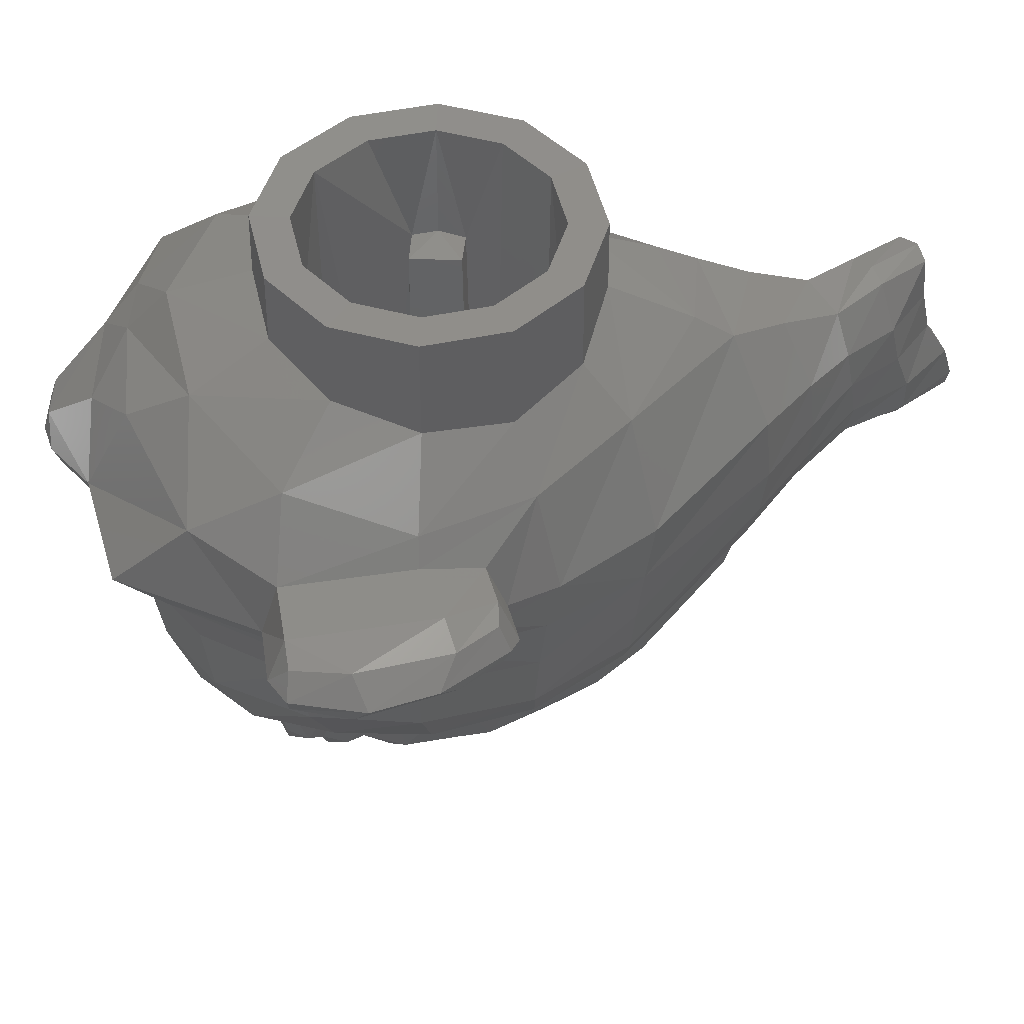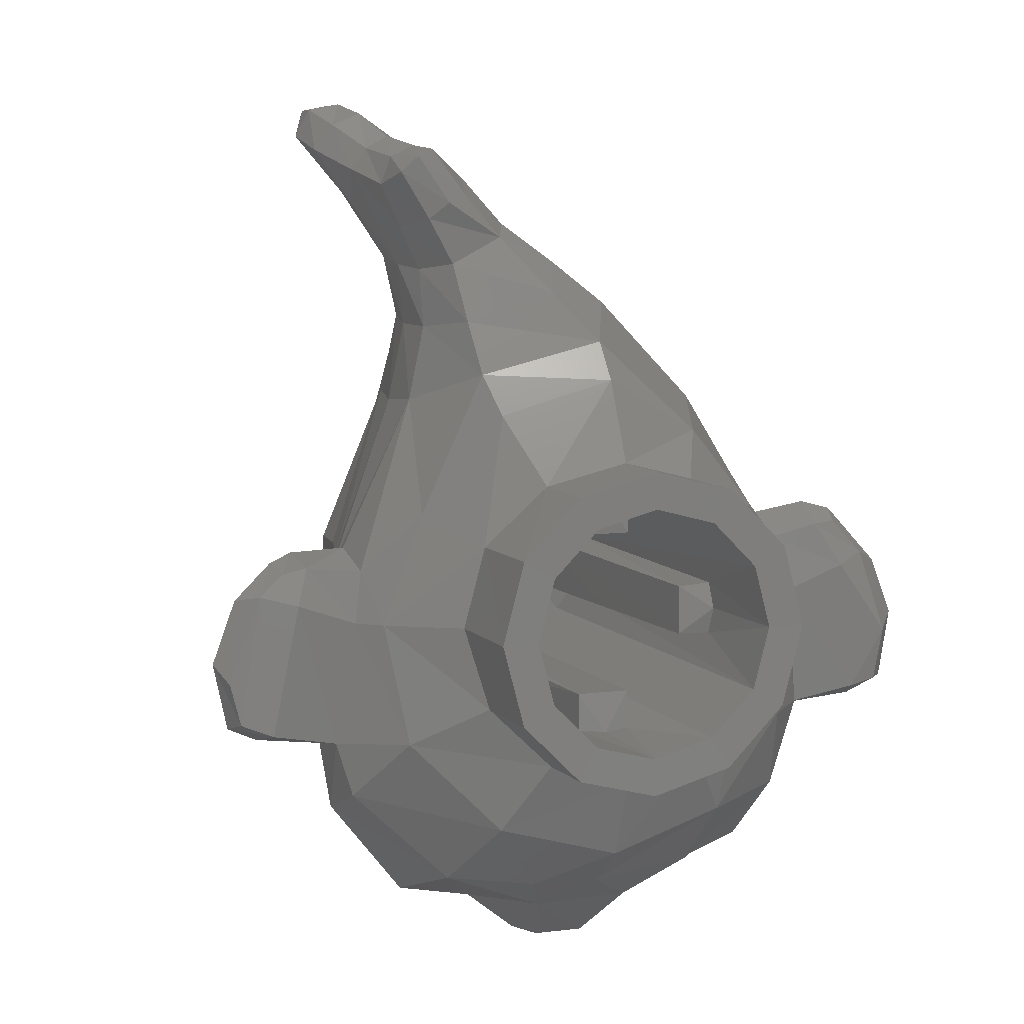
<metadata>
{"format":"stl","ext":"stl","renderer":"f3d","projection":"perspective","resolution":1024,"background":"white","views":[{"elev":47.9,"azim":-88.1,"up":"+Y"},{"elev":7.6,"azim":158.4,"up":"+Z"}]}
</metadata>
<code>
# stl→obj: 342 verts, 680 faces
v -0.1026 -1.25 -0.3594
v -0.05908 -1.459 -0.344
v -0.07284 -1.469 -0.2947
v -0.121 -1.274 -0.216
v -0.06128 -1.477 -0.2625
v -0.07012 -1.483 -0.2086
v -0.05316 -1.479 -0.1741
v -0.118 -1.283 -0.105
v -0.12 -1.269 0.04008
v -0.05668 -1.47 0.03688
v -0.05484 -1.454 0.1046
v -0.1088 -1.224 0.1936
v -0.07108 -1.486 -0.08036
v -0.02792 -1.3 0.3381
v -0.0718 -1.109 0.3808
v -0.00608 -1.207 0.4326
v -0.05092 -1.065 0.4388
v 0.0044 -1.456 -0.3816
v -0.02512 -1.254 -0.4003
v 0.03444 -1.453 -0.3699
v 0.05884 -1.253 -0.3906
v 0.3305 0.00204 0
v 0.2862 0.00204 0.1653
v 0.2865 -0.2126 0.1649
v 0.3314 -0.2128 -8e-05
v 0.2882 -0.1815 -0.1664
v 0.2862 0.00204 -0.1652
v 0.1664 -0.1474 -0.2882
v 0.1653 0.00204 -0.2862
v 0 -0.1334 -0.3328
v 0 0.00204 -0.3305
v -0.1652 0.00204 -0.2862
v -0.1664 -0.1474 -0.2882
v -0.2862 0.00204 -0.1652
v -0.2882 -0.181 -0.1664
v -0.3305 0.00204 0
v -0.3328 -0.2138 0
v -0.2862 0.00204 0.1653
v -0.2882 -0.225 0.1664
v -0.1664 -0.1934 0.2882
v -0.1652 0.00204 0.2862
v 0 -0.1528 0.3316
v 0 0.00204 0.3305
v 0.1653 0.00204 0.2862
v 0.1664 -0.1717 0.2882
v 0.2674 -0.7791 0.6394
v 0.3183 -0.7751 0.444
v 0.3102 -0.6917 0.6152
v 0.2845 -0.9117 0.4082
v -0.2166 -0.2879 0.3802
v -0.3738 -0.3299 0.2103
v -0.4232 -0.5234 0.2567
v -0.3002 -0.4986 0.4339
v 0.00152 -1.578 -0.1222
v 0.05468 -1.476 0.03664
v -0.00396 -1.529 0.01152
v 0.07208 -1.481 -0.0892
v 0.3714 -0.3661 0.9553
v 0.3367 -0.3812 0.9698
v 0.3416 -0.4782 0.9782
v 0.3946 -0.4755 0.9552
v 0.47 -0.846 1.041
v 0.4944 -0.8229 1.008
v 0.4821 -0.8162 1.057
v 0.5049 -0.7912 1.001
v 0.4809 -0.7693 1.058
v 0.4886 -0.7042 0.9714
v 0.4546 -0.6814 1.023
v 0.4394 -0.6006 0.9289
v 0.4119 -0.5856 0.9738
v 0.4158 -0.4758 0.8978
v 0.4149 -0.7677 1.07
v 0.4348 -0.8185 1.066
v 0.3939 -0.6858 1.049
v 0.3649 -0.5854 0.9991
v 0.4047 -0.3776 0.9232
v 0.3941 -0.7894 0.8911
v 0.3633 -0.8117 0.9195
v 0.318 -0.7924 0.9507
v 0.2921 -0.7518 0.9615
v 0.2695 -0.6629 0.9584
v 0.2476 -0.5698 0.929
v 0.2351 -0.4764 0.9095
v 0.2673 -0.3808 0.88
v 0.3035 -0.3674 0.86
v 0.3424 -0.3832 0.8269
v 0.3755 -0.4756 0.8091
v 0.395 -0.5849 0.8284
v 0.4166 -0.6804 0.8598
v 0.4114 -0.7633 0.8824
v 0.224 -0.8998 0.5373
v 0.2426 -0.8118 0.6518
v 0.2005 -0.8219 0.6982
v 0.151 -0.9059 0.6154
v 0.1363 -0.8103 0.7136
v 0.044 -0.897 0.6151
v 0.105 -0.7694 0.7298
v -0.00128 -0.835 0.6277
v 0.06484 -0.6712 0.7456
v -0.04632 -0.7111 0.6492
v 0.04412 -0.559 0.7474
v -0.0708 -0.5825 0.6587
v 0.04408 -0.4479 0.7354
v -0.07 -0.4425 0.6476
v 0.09248 -0.3271 0.6756
v 0.00456 -0.2785 0.5735
v 0.268 -0.3573 0.615
v 0.2536 -0.3105 0.5083
v 0.3234 -0.4772 0.6016
v 0.3508 -0.4924 0.4467
v 0.3295 -0.5892 0.6018
v 0.3503 -0.6289 0.4354
v 0.3162 -0.7341 0.7654
v 0.3506 -0.6571 0.7439
v 0.2932 -0.754 0.7762
v 0.2688 -0.7696 0.805
v 0.2204 -0.7487 0.8229
v 0.2002 -0.7294 0.8344
v 0.1688 -0.6412 0.842
v 0.1526 -0.5532 0.8296
v 0.1504 -0.4682 0.8147
v 0.1856 -0.3881 0.7882
v 0.2872 -0.394 0.7338
v 0.3328 -0.4758 0.7215
v 0.3481 -0.5696 0.7289
v 0.0696 -1.004 0.5973
v 0.1222 -1.089 0.5726
v 0.1374 -1.014 0.5978
v 0.1861 -1.016 0.5486
v -0.1761 -1.024 0.3875
v -0.2366 -0.919 0.3984
v -0.272 -0.7827 0.4054
v -0.2914 -0.6423 0.4178
v 0.001 -0.2285 0.4965
v 0.1861 -1.06 0.3968
v 0.1364 -1.216 0.3892
v 0.062 -1.296 0.4136
v 0.1044 -1.313 0.309
v 0.03096 -1.384 0.3191
v 0.1642 -1.134 0.3179
v 0.2365 -0.9945 0.403
v 0.00104 -1.559 -0.3509
v 0.0748 -1.462 -0.2947
v 0.01608 -1.45 0.227
v 0.005 -1.505 0.1191
v 0.0864 -1.382 0.213
v 0.05732 -1.466 0.09264
v 0.00064 -1.522 -0.1945
v 0.05712 -1.474 -0.1678
v -0.00112 -1.576 -0.2624
v 0.0732 -1.477 -0.2122
v 0.0008 -1.537 -0.2934
v 0.06428 -1.47 -0.2594
v 0.1287 -1.239 0.1568
v 0.121 -1.28 -0.05528
v 0.1203 -1.277 -0.2026
v 0.3175 -1.095 0.1108
v 0.329 -1.116 -0.1878
v 0.2567 -1.118 -0.421
v 0.0782 -1.108 -0.5542
v -0.0646 -1.107 -0.5581
v -0.1916 -1.113 -0.4912
v -0.2839 -1.119 -0.3727
v -0.3264 -1.115 -0.2005
v -0.3302 -1.107 -0.0002
v -0.2746 -1.085 0.2073
v -0.07388 -0.6919 -0.6477
v -0.07524 -0.7958 -0.6216
v -0.2188 -0.7582 -0.5657
v -0.1965 -0.5994 -0.6132
v -0.3926 -0.6416 -0.4873
v -0.3533 -0.7774 -0.4465
v 0.3059 -0.7414 -0.5063
v 0.0796 -0.6888 -0.6504
v 0.2 -0.5866 -0.6208
v 0.08704 -0.7958 -0.6192
v 0.3329 -0.6308 -0.5399
v 0.4262 -0.8016 0.103
v 0.3986 -0.9607 0.09592
v 0.43 -0.7946 -0.2471
v 0.4065 -0.9596 -0.2379
v 0.287 -0.9335 -0.4914
v 0.08328 -0.9499 -0.5984
v -0.0734 -0.9504 -0.6004
v -0.2146 -0.9398 -0.5426
v -0.3369 -0.9467 -0.4321
v -0.4084 -0.9583 -0.2375
v -0.4333 -0.7962 -0.2478
v -0.4154 -0.9595 -0.0148
v -0.4446 -0.8059 -0.01348
v -0.3489 -0.9601 0.209
v -0.3772 -0.8054 0.2186
v -0.4835 -0.6685 -0.00604
v -0.484 -0.6625 -0.2581
v -0.4035 -0.6615 0.2318
v 0.4815 -0.6668 -0.2549
v 0.4601 -0.6716 0.1015
v 0.4535 -0.6587 -0.3722
v 0.4886 -0.5936 0.09124
v 0.6694 -0.544 -0.2322
v 0.5991 -0.5353 0.1086
v 0.5201 -0.6024 -0.2456
v 0.613 -0.4994 0.1325
v 0.4878 -0.5322 0.1312
v 0.6095 -0.3966 0.1139
v 0.4882 -0.4105 0.0984
v 0.507 -0.3904 -0.00756
v 0.6341 -0.3741 0.03852
v 0.6828 -0.3995 -0.2364
v 0.5408 -0.4249 -0.2675
v 0.6952 -0.4932 -0.2611
v 0.5452 -0.5333 -0.2827
v 0.7056 -0.4939 0.05672
v 0.6498 -0.5043 0.1048
v 0.7644 -0.4952 -0.1276
v 0.7408 -0.5025 -0.2188
v 0.6655 -0.4727 0.1173
v 0.6588 -0.4038 0.1021
v 0.7084 -0.4026 0.05744
v 0.7724 -0.4071 -0.1222
v 0.7501 -0.4067 -0.2087
v 0.764 -0.4648 -0.2267
v 0.7944 -0.4614 -0.08728
v 0.7476 -0.4559 0.0444
v -0.5468 -0.5284 -0.2898
v -0.7044 -0.4733 -0.2617
v -0.6736 -0.3959 -0.229
v -0.5375 -0.4122 -0.256
v -0.5048 -0.3898 0.00124
v -0.6292 -0.3755 0.05356
v -0.5723 -0.3956 0.1464
v -0.4769 -0.4139 0.1202
v -0.5855 -0.4848 0.1858
v -0.4744 -0.5213 0.1597
v -0.5868 -0.5235 0.1522
v -0.4768 -0.5888 0.1194
v -0.5016 -0.6097 0.00528
v -0.6449 -0.5339 0.05496
v -0.6867 -0.5292 -0.2395
v -0.5181 -0.6005 -0.2548
v -0.7734 -0.449 -0.2196
v -0.7352 -0.4052 -0.2169
v -0.7497 -0.3915 -0.1037
v -0.6904 -0.3993 0.0768
v -0.6223 -0.4045 0.1502
v -0.6376 -0.4547 0.1723
v -0.6374 -0.4809 0.1601
v -0.7077 -0.4802 0.0812
v -0.7767 -0.4864 -0.1022
v -0.7586 -0.4844 -0.2177
v -0.7953 -0.4434 -0.07312
v -0.7468 -0.444 0.05052
v 0.07288 -0.5973 -0.7357
v 0.04016 -0.6146 -0.7377
v -0.06564 -0.6015 -0.7357
v -0.2093 -0.5041 -0.6537
v -0.09364 -0.5338 -0.7453
v -0.469 -0.3413 -0.00144
v 0.3798 -0.3316 0.2208
v 0.4636 -0.3332 -0.00544
v 0.2294 -0.2604 0.427
v -0.04276 -0.4838 -0.7522
v -0.04008 -0.5309 -0.7662
v -0.03412 -0.6184 -0.7381
v 0.04552 -0.5293 -0.7658
v 0.09824 -0.5388 -0.7464
v 0.04788 -0.4838 -0.7512
v -0.1015 -0.3803 -0.6481
v 0.104 -0.379 -0.6493
v 0.2141 -0.5117 -0.6531
v -0.4386 -0.5182 -0.5788
v 0.5241 -0.5216 -0.4266
v 0.3697 -0.5165 -0.6227
v 0.321 -0.3478 -0.5602
v 0.1403 -0.3052 -0.5819
v 0.51 -0.409 -0.3786
v -0.4509 -0.3613 -0.4243
v -0.216 -0.3052 -0.5598
v 0.00316 -0.2937 -0.5839
v 0.4261 -0.2822 -0.2499
v 0.2489 -0.2179 -0.4324
v 0 -0.1943 -0.5001
v -0.2479 -0.2168 -0.4309
v -0.4259 -0.2812 -0.2488
v 0.2546 0 0
v 0.2205 0 0.1273
v 0.2205 0 -0.1273
v 0.1273 0 -0.2205
v 0 0 -0.2546
v -0.1273 0 -0.2205
v -0.2205 0 -0.1273
v -0.2546 0 0
v -0.2205 0 0.1273
v -0.1273 0 0.2205
v 0 0 0.2546
v 0.1273 0 0.2205
v 0.2462 -0.2586 -0.0522
v 0.2496 -0.2495 -0.00028
v 0.2142 -1.02 -0.1193
v 0.236 -0.9884 -0.06716
v 0.0516 -0.2586 0.2454
v 0 -0.2486 0.2496
v 0.1187 -1.019 0.2134
v 0.06712 -1.052 0.2344
v -0.2453 -0.2621 0.05372
v -0.2499 -0.2475 -0.00028
v -0.236 -0.9494 0.06592
v -0.2145 -0.951 0.1183
v -0.05136 -0.2586 -0.2468
v 0 -0.2483 -0.2503
v -0.1181 -1.098 -0.2143
v -0.06752 -1.124 -0.235
v 0.05524 -0.2638 -0.1676
v 0.06772 -1.124 -0.235
v 0.05456 -0.2621 -0.2462
v 0.06208 -1.136 -0.1781
v 0.1152 -1.1 -0.216
v 0.1718 -0.2537 -0.0538
v 0.1743 -1.06 -0.0594
v 0.175 -1.039 0.0584
v 0.1718 -0.2546 0.04968
v 0.2363 -0.958 0.06548
v 0.2455 -0.2621 0.05372
v 0.2184 -0.9653 0.1112
v 0.05524 -0.2595 0.1717
v 0.06028 -1.087 0.1749
v -0.00012 -1.113 0.1643
v -0.05304 -0.2595 0.1717
v -0.05812 -1.07 0.1729
v -0.0666 -1.019 0.2348
v -0.05432 -0.2621 0.2447
v -0.1155 -0.9969 0.2152
v -0.1717 -0.2537 0.05016
v -0.1709 -1.04 0.0536
v -0.1717 -0.2547 -0.05184
v -0.1717 -1.06 -0.06264
v -0.2358 -0.991 -0.0672
v -0.2453 -0.2621 -0.05516
v -0.2108 -1.024 -0.1225
v -0.05524 -0.2638 -0.1676
v -0.06168 -1.136 -0.1782
v -0.00132 -1.173 -0.1654
f 1 2 3
f 4 1 3
f 5 4 3
f 6 7 8
f 4 5 6
f 8 4 6
f 9 10 11
f 12 9 11
f 13 10 9
f 8 13 9
f 7 13 8
f 14 15 12
f 11 14 12
f 16 17 15
f 14 16 15
f 18 19 20
f 21 20 19
f 18 1 19
f 2 1 18
f 22 23 24
f 25 22 24
f 25 26 27
f 22 25 27
f 26 28 29
f 27 26 29
f 28 30 31
f 29 28 31
f 32 31 30
f 33 32 30
f 34 32 33
f 35 34 33
f 36 34 35
f 37 36 35
f 38 36 37
f 39 38 37
f 39 40 41
f 38 39 41
f 40 42 43
f 41 40 43
f 44 43 42
f 45 44 42
f 23 44 45
f 24 23 45
f 46 47 48
f 49 47 46
f 50 51 52
f 53 50 52
f 54 55 56
f 57 55 54
f 58 59 60
f 61 58 60
f 62 63 64
f 64 63 65
f 66 64 65
f 65 67 66
f 68 66 67
f 69 70 68
f 67 69 68
f 71 61 70
f 69 71 70
f 66 72 73
f 64 66 73
f 68 74 72
f 66 68 72
f 68 70 74
f 75 74 70
f 61 75 70
f 60 75 61
f 71 76 61
f 58 61 76
f 73 62 64
f 77 63 62
f 78 77 62
f 78 62 73
f 79 78 73
f 79 72 80
f 73 72 79
f 72 74 80
f 81 80 74
f 74 75 81
f 82 81 75
f 60 83 82
f 75 60 82
f 59 84 83
f 60 59 83
f 59 58 84
f 85 84 58
f 85 58 76
f 86 85 76
f 76 71 86
f 87 86 71
f 69 88 87
f 71 69 87
f 89 88 69
f 67 89 69
f 65 89 67
f 90 89 65
f 65 63 90
f 77 90 63
f 91 92 93
f 94 91 93
f 93 95 94
f 96 94 95
f 95 97 96
f 98 96 97
f 99 98 97
f 100 98 99
f 99 101 100
f 102 100 101
f 101 103 102
f 104 102 103
f 103 105 104
f 106 104 105
f 106 105 107
f 108 106 107
f 109 108 107
f 110 108 109
f 111 110 109
f 112 110 111
f 48 112 111
f 47 112 48
f 113 48 114
f 46 48 113
f 113 115 46
f 92 46 115
f 115 116 92
f 93 92 116
f 116 117 93
f 95 93 117
f 95 117 118
f 97 95 118
f 97 118 119
f 99 97 119
f 99 119 120
f 101 99 120
f 120 121 101
f 103 101 121
f 121 122 103
f 105 103 122
f 123 107 105
f 122 123 105
f 107 123 124
f 109 107 124
f 124 125 109
f 111 109 125
f 125 114 111
f 48 111 114
f 89 90 114
f 113 114 90
f 90 77 113
f 115 113 77
f 78 116 115
f 77 78 115
f 78 79 116
f 117 116 79
f 117 80 118
f 79 80 117
f 80 81 118
f 119 118 81
f 81 82 119
f 120 119 82
f 83 121 120
f 82 83 120
f 84 122 121
f 83 84 121
f 122 85 86
f 123 122 86
f 84 85 122
f 86 87 123
f 124 123 87
f 88 125 124
f 87 88 124
f 89 125 88
f 114 125 89
f 126 127 128
f 129 128 127
f 128 129 94
f 91 94 129
f 126 128 94
f 96 126 94
f 130 17 98
f 131 130 98
f 96 98 17
f 15 17 130
f 98 100 131
f 132 131 100
f 132 100 102
f 133 132 102
f 133 102 104
f 53 133 104
f 106 134 50
f 53 104 106
f 50 53 106
f 129 135 91
f 136 135 129
f 129 127 136
f 137 136 127
f 127 16 137
f 126 16 127
f 17 16 126
f 96 17 126
f 137 138 136
f 139 138 137
f 16 14 139
f 137 16 139
f 136 140 135
f 138 140 136
f 91 46 92
f 91 49 46
f 141 49 91
f 135 141 91
f 142 2 18
f 3 2 142
f 143 142 20
f 18 20 142
f 14 144 139
f 11 144 14
f 145 144 11
f 139 144 146
f 138 139 146
f 144 145 146
f 147 146 145
f 54 148 149
f 57 54 149
f 148 150 149
f 151 149 150
f 150 152 153
f 151 150 153
f 152 142 153
f 143 153 142
f 7 148 54
f 13 7 54
f 7 150 148
f 6 150 7
f 5 152 150
f 6 5 150
f 5 142 152
f 3 142 5
f 55 147 145
f 56 55 145
f 154 147 155
f 147 55 155
f 57 155 55
f 56 10 54
f 13 54 10
f 145 11 10
f 56 145 10
f 138 146 154
f 147 154 146
f 140 138 154
f 57 149 155
f 149 156 155
f 149 151 156
f 153 156 151
f 156 143 21
f 20 21 143
f 153 143 156
f 140 154 157
f 135 140 157
f 141 135 157
f 154 155 157
f 158 157 155
f 155 156 158
f 159 158 156
f 21 160 159
f 156 21 159
f 21 19 160
f 161 160 19
f 19 1 162
f 161 19 162
f 1 163 162
f 4 163 1
f 4 164 163
f 8 164 4
f 8 9 165
f 164 8 165
f 9 12 166
f 165 9 166
f 12 15 130
f 166 12 130
f 167 168 169
f 170 167 169
f 171 170 169
f 172 171 169
f 173 174 175
f 176 174 173
f 177 173 175
f 176 168 167
f 174 176 167
f 47 49 178
f 179 178 49
f 178 179 180
f 181 180 179
f 173 180 181
f 182 173 181
f 182 183 176
f 173 182 176
f 176 183 168
f 184 168 183
f 168 184 169
f 185 169 184
f 185 186 172
f 169 185 172
f 186 187 188
f 172 186 188
f 187 189 190
f 188 187 190
f 189 191 192
f 190 189 192
f 191 132 192
f 131 132 191
f 161 185 184
f 162 185 161
f 164 165 189
f 187 164 189
f 165 166 191
f 189 165 191
f 166 130 131
f 191 166 131
f 179 157 181
f 158 181 157
f 49 141 179
f 157 179 141
f 183 160 184
f 161 184 160
f 159 160 183
f 182 159 183
f 162 163 186
f 185 162 186
f 163 164 187
f 186 163 187
f 181 158 182
f 159 182 158
f 188 190 193
f 194 188 193
f 193 190 192
f 195 193 192
f 133 192 132
f 195 192 133
f 178 180 196
f 197 178 196
f 47 178 197
f 112 47 197
f 172 188 194
f 171 172 194
f 173 177 198
f 180 173 198
f 196 180 198
f 199 200 201
f 202 200 199
f 201 203 199
f 204 199 203
f 203 205 204
f 206 204 205
f 206 205 207
f 208 207 205
f 208 209 210
f 207 208 210
f 209 211 210
f 212 210 211
f 212 211 200
f 202 212 200
f 213 214 215
f 214 200 215
f 201 200 214
f 216 215 200
f 201 214 217
f 203 201 217
f 217 218 203
f 205 203 218
f 205 218 208
f 219 208 218
f 219 220 221
f 221 209 219
f 209 208 219
f 209 221 222
f 211 209 222
f 211 222 216
f 200 211 216
f 223 221 220
f 222 221 223
f 223 215 222
f 216 222 215
f 217 224 219
f 218 217 219
f 224 223 220
f 219 224 220
f 213 224 214
f 217 214 224
f 223 224 213
f 215 223 213
f 225 226 227
f 228 225 227
f 227 229 228
f 230 229 227
f 230 231 232
f 229 230 232
f 232 233 234
f 231 233 232
f 234 233 235
f 236 234 235
f 236 235 237
f 238 237 235
f 238 239 240
f 237 238 240
f 240 239 226
f 225 240 226
f 241 242 226
f 227 226 242
f 242 243 227
f 230 227 243
f 244 230 243
f 244 245 231
f 230 244 231
f 231 245 246
f 233 231 246
f 233 246 247
f 235 233 247
f 238 235 247
f 248 238 247
f 249 239 238
f 250 239 249
f 248 249 238
f 239 250 241
f 226 239 241
f 249 251 250
f 241 250 251
f 241 251 243
f 242 241 243
f 245 244 252
f 246 245 252
f 251 252 244
f 243 251 244
f 252 251 249
f 248 252 249
f 252 248 246
f 247 246 248
f 253 175 174
f 254 253 174
f 255 256 257
f 170 256 255
f 193 240 194
f 237 240 193
f 234 236 52
f 195 52 236
f 193 195 236
f 237 193 236
f 52 133 53
f 195 133 52
f 232 234 51
f 52 51 234
f 229 232 51
f 258 229 51
f 202 199 197
f 196 202 197
f 110 199 204
f 112 199 110
f 197 199 112
f 110 259 108
f 206 259 110
f 204 206 110
f 206 260 259
f 207 260 206
f 261 108 259
f 257 262 263
f 255 257 263
f 264 255 263
f 265 266 253
f 254 265 253
f 267 266 265
f 254 264 263
f 265 254 263
f 263 267 265
f 262 267 263
f 254 174 264
f 167 264 174
f 167 170 255
f 264 167 255
f 262 257 256
f 268 262 256
f 269 267 262
f 268 269 262
f 266 267 270
f 269 270 267
f 266 270 253
f 175 253 270
f 271 256 170
f 171 271 170
f 171 194 240
f 225 171 240
f 271 171 225
f 202 198 212
f 272 212 198
f 196 198 202
f 198 177 272
f 273 272 177
f 175 270 273
f 177 175 273
f 270 274 273
f 269 274 270
f 275 274 269
f 272 276 210
f 212 272 210
f 274 276 272
f 273 274 272
f 271 277 256
f 278 256 277
f 268 256 278
f 277 225 228
f 271 225 277
f 279 275 269
f 268 279 269
f 278 279 268
f 210 276 280
f 280 207 210
f 260 207 280
f 276 274 281
f 280 276 281
f 281 274 275
f 282 281 275
f 279 282 275
f 283 282 279
f 278 283 279
f 283 277 284
f 278 277 283
f 228 229 258
f 284 228 258
f 277 228 284
f 108 261 134
f 106 108 134
f 40 51 50
f 39 51 40
f 50 134 42
f 40 50 42
f 134 261 45
f 42 134 45
f 261 24 45
f 259 24 261
f 260 25 24
f 259 260 24
f 260 280 26
f 25 260 26
f 280 281 28
f 26 280 28
f 281 30 28
f 282 30 281
f 282 283 33
f 30 282 33
f 283 284 35
f 33 283 35
f 284 37 35
f 258 37 284
f 258 39 37
f 51 39 258
f 285 286 23
f 22 285 23
f 287 285 22
f 27 287 22
f 288 287 27
f 29 288 27
f 289 288 29
f 31 289 29
f 290 289 31
f 32 290 31
f 291 290 32
f 34 291 32
f 292 291 34
f 36 292 34
f 293 292 36
f 38 293 36
f 294 293 38
f 41 294 38
f 295 294 41
f 43 295 41
f 296 295 43
f 44 296 43
f 286 296 44
f 23 286 44
f 297 298 285
f 287 297 285
f 288 297 287
f 299 300 297
f 288 299 297
f 301 302 295
f 296 301 295
f 303 301 296
f 304 301 303
f 305 306 292
f 293 305 292
f 307 305 293
f 308 307 293
f 309 310 289
f 290 309 289
f 311 309 290
f 312 309 311
f 313 314 315
f 316 314 313
f 315 289 310
f 288 289 315
f 317 288 315
f 314 317 315
f 300 318 297
f 319 318 300
f 320 321 319
f 321 318 319
f 322 323 321
f 320 322 321
f 323 285 298
f 286 285 323
f 323 324 286
f 322 324 323
f 296 286 324
f 303 296 324
f 304 325 301
f 326 325 304
f 325 327 328
f 326 327 325
f 329 328 327
f 329 330 331
f 328 329 331
f 331 295 302
f 294 295 331
f 332 294 331
f 330 332 331
f 332 308 293
f 294 332 293
f 307 333 305
f 334 333 307
f 335 333 334
f 336 335 334
f 337 338 335
f 336 337 335
f 338 292 306
f 291 292 338
f 337 291 338
f 339 291 337
f 290 291 339
f 311 290 339
f 312 340 309
f 341 340 312
f 342 340 341
f 342 313 340
f 316 313 342
f 311 339 336
f 336 332 311
f 334 332 336
f 308 332 334
f 307 308 334
f 337 336 339
f 330 329 332
f 329 311 332
f 341 311 329
f 312 311 341
f 342 341 327
f 329 327 341
f 326 316 342
f 327 326 342
f 316 326 303
f 304 303 326
f 317 316 303
f 314 316 317
f 320 303 324
f 322 320 324
f 320 317 303
f 319 317 320
f 300 299 319
f 313 315 310
f 310 340 313
f 309 340 310
f 323 298 321
f 298 318 321
f 297 318 298
f 328 331 302
f 302 325 328
f 301 325 302
f 306 305 333
f 335 338 306
f 333 335 306
f 317 299 288
f 319 299 317

</code>
